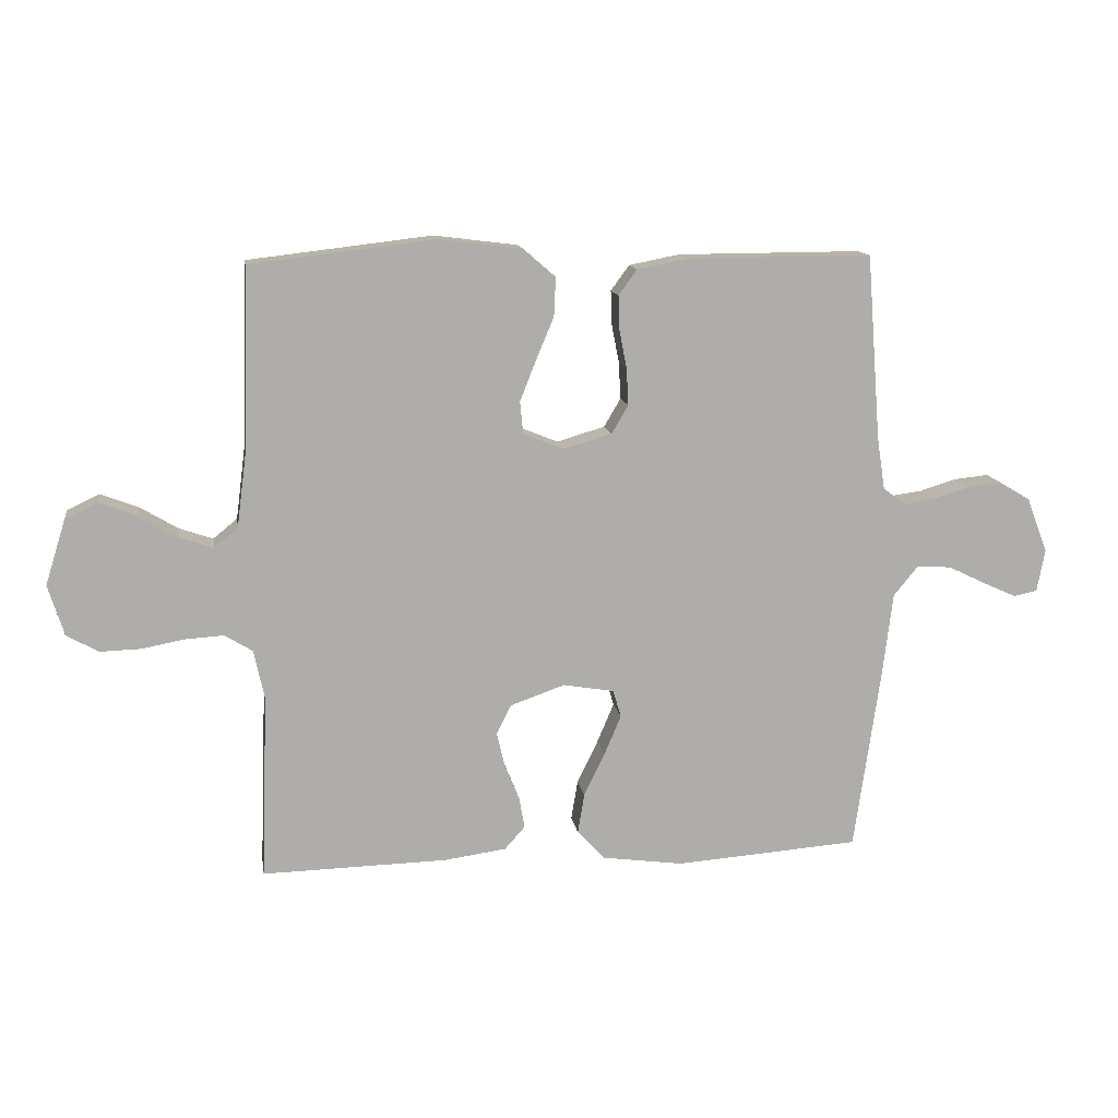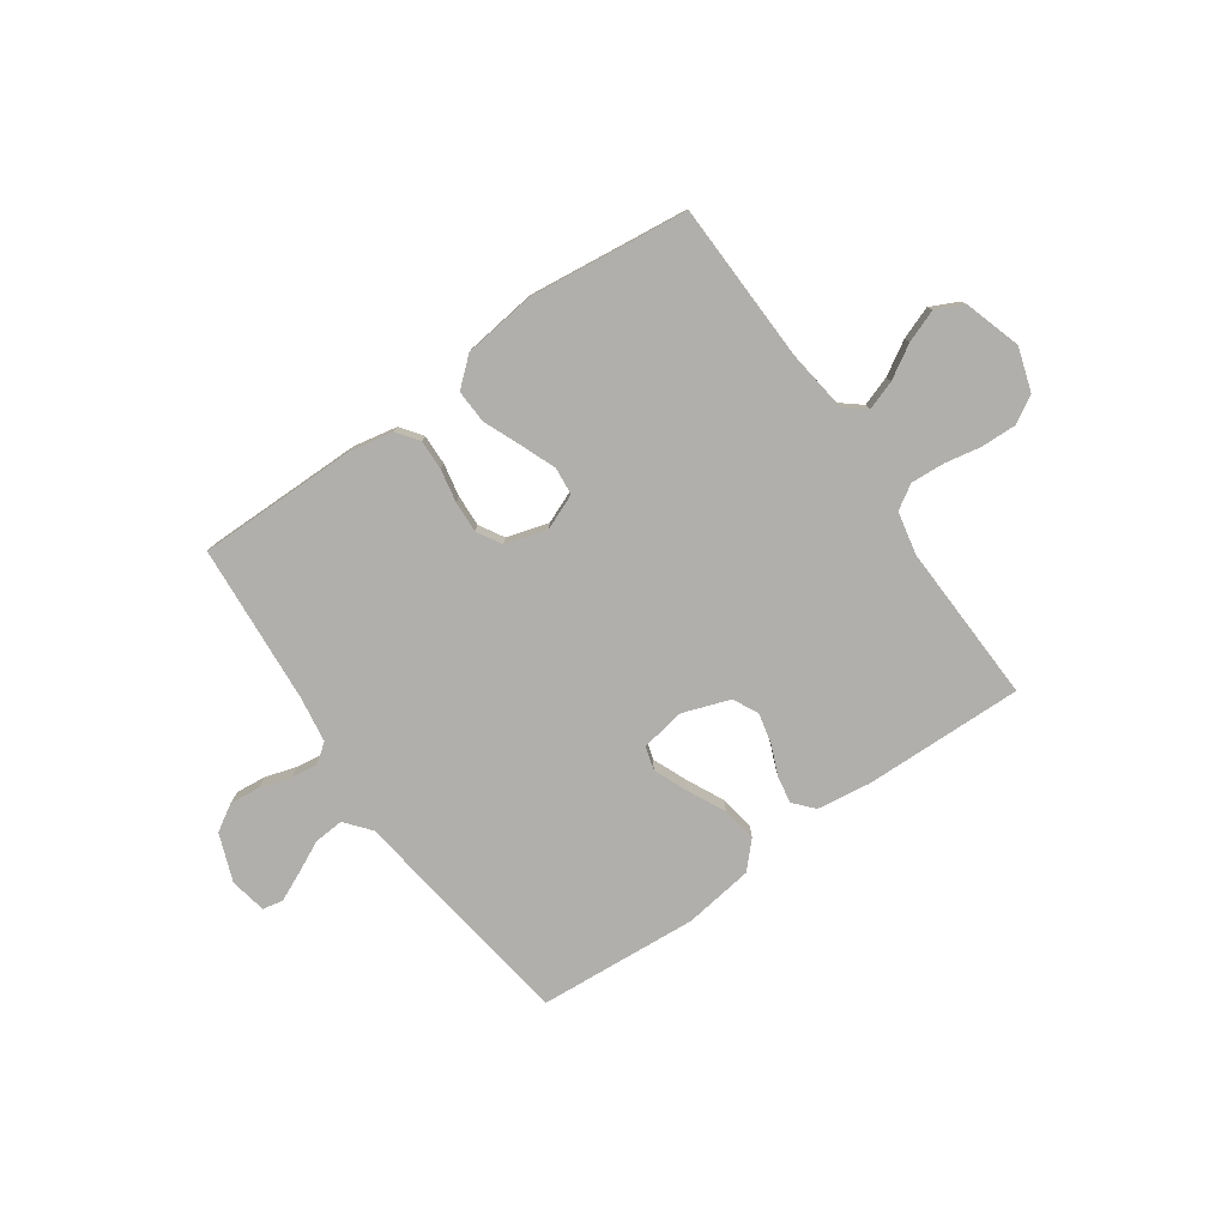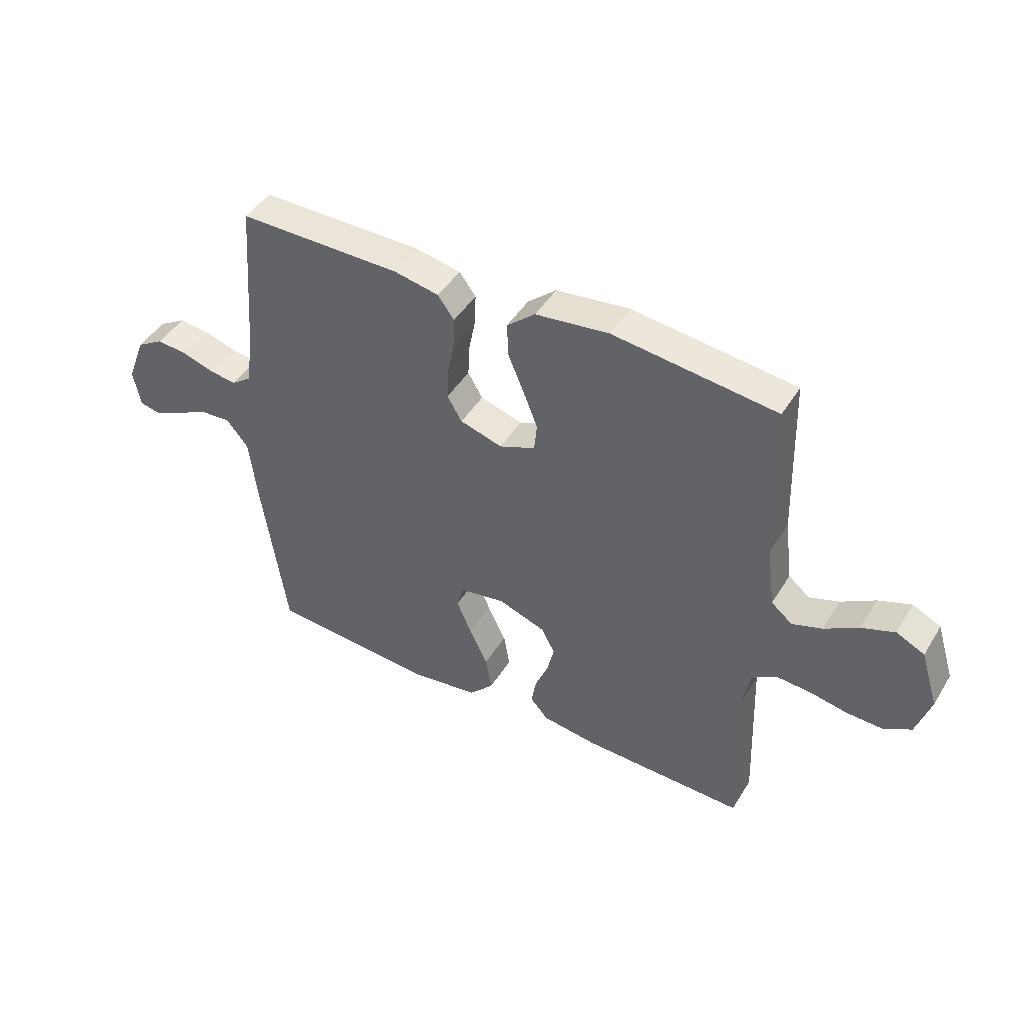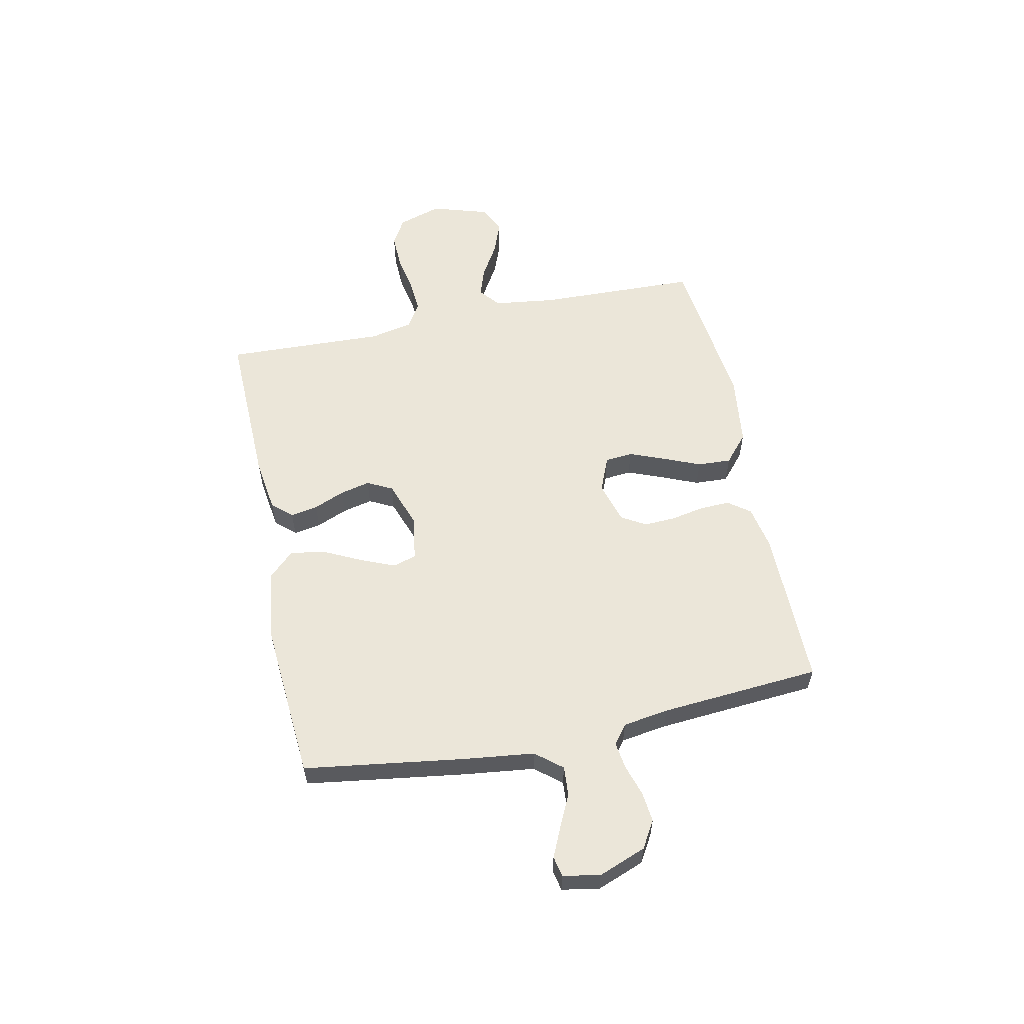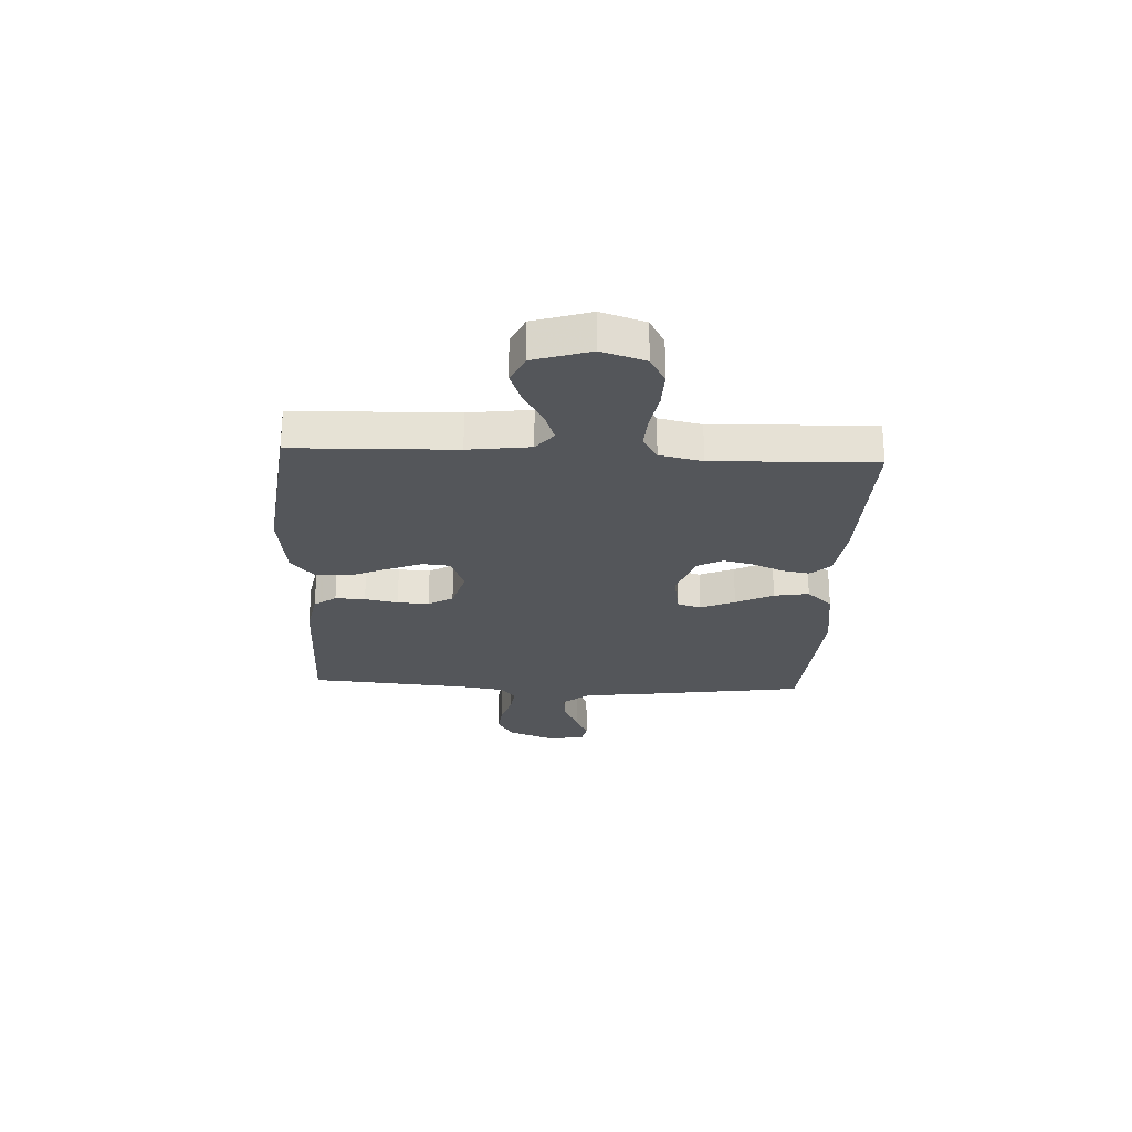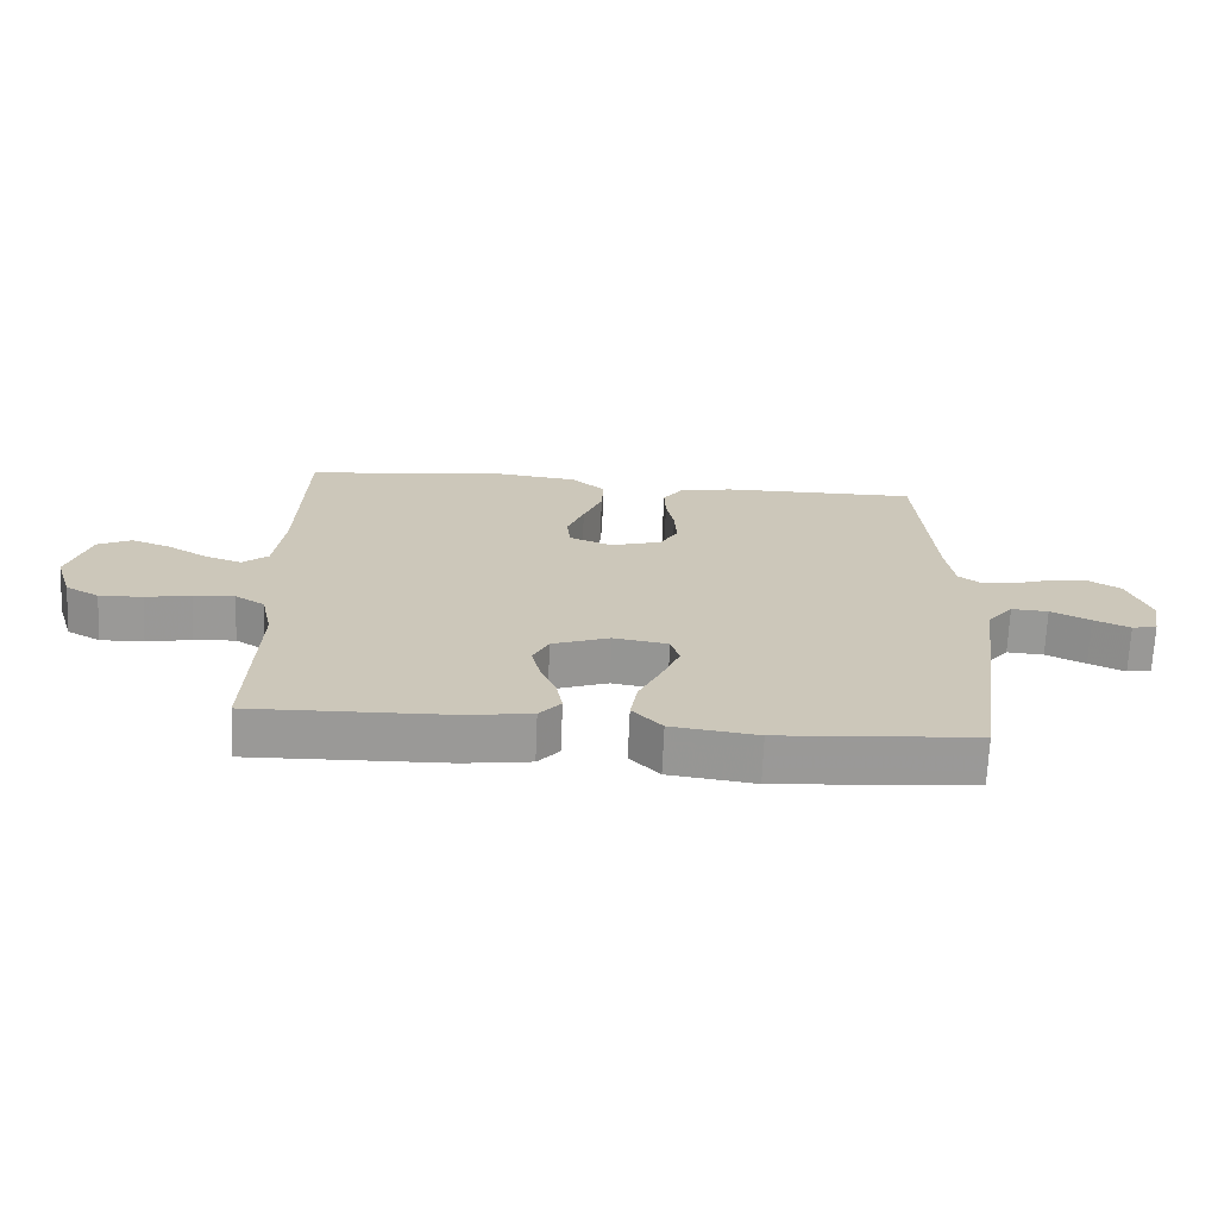
<metadata>
{"format":"obj","ext":"obj","renderer":"f3d","projection":"perspective","resolution":1024,"background":"white","views":[{"elev":12.9,"azim":171.2,"up":"+Z"},{"elev":-78.3,"azim":35.0,"up":"+Y"},{"elev":45.2,"azim":29.9,"up":"+Z"},{"elev":57.6,"azim":-101.8,"up":"+Y"},{"elev":-25.6,"azim":87.2,"up":"+Y"},{"elev":-68.9,"azim":177.6,"up":"+Z"}]}
</metadata>
<code>
v 0.5 0.07 -0.5
v 0.2 0.07 -0.493
v 0.099 0.07 -0.479
v 0.066 0.07 -0.442
v 0.075 0.07 -0.391
v 0.099 0.07 -0.333
v 0.112 0.07 -0.277
v 0.088 0.07 -0.23
v 0 0.07 -0.199
v -0.083 0.07 -0.213
v -0.096 0.07 -0.257
v -0.069 0.07 -0.321
v -0.035 0.07 -0.391
v -0.024 0.07 -0.456
v -0.069 0.07 -0.504
v -0.2 0.07 -0.522
v -0.5 0.07 -0.5
v -0.543 0.07 -0.2
v -0.559 0.07 -0.068
v -0.599 0.07 -0.019
v -0.655 0.07 -0.023
v -0.715 0.07 -0.052
v -0.77 0.07 -0.077
v -0.808 0.07 -0.069
v -0.821 0.07 0
v -0.787 0.07 0.089
v -0.737 0.07 0.119
v -0.68 0.07 0.113
v -0.622 0.07 0.095
v -0.572 0.07 0.088
v -0.536 0.07 0.115
v -0.523 0.07 0.2
v -0.5 0.07 0.5
v -0.2 0.07 0.499
v -0.118 0.07 0.483
v -0.088 0.07 0.442
v -0.09 0.07 0.386
v -0.102 0.07 0.324
v -0.105 0.07 0.265
v -0.078 0.07 0.219
v 0 0.07 0.196
v 0.066 0.07 0.223
v 0.071 0.07 0.275
v 0.045 0.07 0.341
v 0.016 0.07 0.41
v 0.013 0.07 0.473
v 0.065 0.07 0.518
v 0.2 0.07 0.535
v 0.5 0.07 0.5
v 0.509 0.07 0.2
v 0.524 0.07 0.084
v 0.563 0.07 0.052
v 0.618 0.07 0.071
v 0.68 0.07 0.108
v 0.741 0.07 0.131
v 0.793 0.07 0.106
v 0.826 0.07 0
v 0.8 0.07 -0.082
v 0.749 0.07 -0.111
v 0.683 0.07 -0.109
v 0.614 0.07 -0.096
v 0.551 0.07 -0.092
v 0.506 0.07 -0.12
v 0.489 0.07 -0.2
v 0.5 0 -0.5
v 0.2 0 -0.493
v 0.099 0 -0.479
v 0.066 0 -0.442
v 0.075 0 -0.391
v 0.099 0 -0.333
v 0.112 0 -0.277
v 0.088 0 -0.23
v 0 0 -0.199
v -0.083 0 -0.213
v -0.096 0 -0.257
v -0.069 0 -0.321
v -0.035 0 -0.391
v -0.024 0 -0.456
v -0.069 0 -0.504
v -0.2 0 -0.522
v -0.5 0 -0.5
v -0.543 0 -0.2
v -0.559 0 -0.068
v -0.599 0 -0.019
v -0.655 0 -0.023
v -0.715 0 -0.052
v -0.77 0 -0.077
v -0.808 0 -0.069
v -0.821 0 0
v -0.787 0 0.089
v -0.737 0 0.119
v -0.68 0 0.113
v -0.622 0 0.095
v -0.572 0 0.088
v -0.536 0 0.115
v -0.523 0 0.2
v -0.5 0 0.5
v -0.2 0 0.499
v -0.118 0 0.483
v -0.088 0 0.442
v -0.09 0 0.386
v -0.102 0 0.324
v -0.105 0 0.265
v -0.078 0 0.219
v 0 0 0.196
v 0.066 0 0.223
v 0.071 0 0.275
v 0.045 0 0.341
v 0.016 0 0.41
v 0.013 0 0.473
v 0.065 0 0.518
v 0.2 0 0.535
v 0.5 0 0.5
v 0.509 0 0.2
v 0.524 0 0.084
v 0.563 0 0.052
v 0.618 0 0.071
v 0.68 0 0.108
v 0.741 0 0.131
v 0.793 0 0.106
v 0.826 0 0
v 0.8 0 -0.082
v 0.749 0 -0.111
v 0.683 0 -0.109
v 0.614 0 -0.096
v 0.551 0 -0.092
v 0.506 0 -0.12
v 0.489 0 -0.2
f 59 60 61
f 58 59 61
f 57 58 61
f 56 57 61
f 55 56 61
f 54 55 61
f 53 54 61
f 52 53 61 62
f 51 52 62 63
f 48 49 50
f 47 48 50
f 46 47 50
f 45 46 50
f 44 45 50
f 51 63 64
f 50 51 64
f 44 50 64
f 43 44 64
f 36 37 38
f 35 36 38
f 34 35 38
f 33 34 38
f 32 33 38
f 31 32 38 39
f 30 31 39 40
f 27 28 29
f 26 27 29
f 25 26 29
f 24 25 29
f 23 24 29
f 22 23 29
f 21 22 29
f 20 21 29 30
f 30 40 41
f 20 30 41
f 19 20 41
f 17 18 19
f 16 17 19
f 15 16 19
f 14 15 19
f 13 14 19
f 12 13 19
f 4 5 6
f 3 4 6
f 2 3 6
f 1 2 6
f 64 1 6
f 64 6 7
f 64 7 8
f 43 64 8
f 42 43 8
f 41 42 8 9
f 19 41 9 10
f 11 12 19
f 10 11 19
f 125 124 123
f 125 123 122
f 125 122 121
f 125 121 120
f 125 120 119
f 125 119 118
f 125 118 117
f 126 125 117 116
f 127 126 116 115
f 114 113 112
f 114 112 111
f 114 111 110
f 114 110 109
f 114 109 108
f 128 127 115
f 128 115 114
f 128 114 108
f 128 108 107
f 102 101 100
f 102 100 99
f 102 99 98
f 102 98 97
f 102 97 96
f 103 102 96 95
f 104 103 95 94
f 93 92 91
f 93 91 90
f 93 90 89
f 93 89 88
f 93 88 87
f 93 87 86
f 93 86 85
f 94 93 85 84
f 105 104 94
f 105 94 84
f 105 84 83
f 83 82 81
f 83 81 80
f 83 80 79
f 83 79 78
f 83 78 77
f 83 77 76
f 70 69 68
f 70 68 67
f 70 67 66
f 70 66 65
f 70 65 128
f 71 70 128
f 72 71 128
f 72 128 107
f 72 107 106
f 73 72 106 105
f 74 73 105 83
f 83 76 75
f 83 75 74
f 1 65 66 2
f 2 66 67 3
f 3 67 68 4
f 4 68 69 5
f 5 69 70 6
f 6 70 71 7
f 7 71 72 8
f 8 72 73 9
f 9 73 74 10
f 10 74 75 11
f 11 75 76 12
f 12 76 77 13
f 13 77 78 14
f 14 78 79 15
f 15 79 80 16
f 16 80 81 17
f 17 81 82 18
f 18 82 83 19
f 19 83 84 20
f 20 84 85 21
f 21 85 86 22
f 22 86 87 23
f 23 87 88 24
f 24 88 89 25
f 25 89 90 26
f 26 90 91 27
f 27 91 92 28
f 28 92 93 29
f 29 93 94 30
f 30 94 95 31
f 31 95 96 32
f 32 96 97 33
f 33 97 98 34
f 34 98 99 35
f 35 99 100 36
f 36 100 101 37
f 37 101 102 38
f 38 102 103 39
f 39 103 104 40
f 40 104 105 41
f 41 105 106 42
f 42 106 107 43
f 43 107 108 44
f 44 108 109 45
f 45 109 110 46
f 46 110 111 47
f 47 111 112 48
f 48 112 113 49
f 49 113 114 50
f 50 114 115 51
f 51 115 116 52
f 52 116 117 53
f 53 117 118 54
f 54 118 119 55
f 55 119 120 56
f 56 120 121 57
f 57 121 122 58
f 58 122 123 59
f 59 123 124 60
f 60 124 125 61
f 61 125 126 62
f 62 126 127 63
f 63 127 128 64
f 64 128 65 1

</code>
